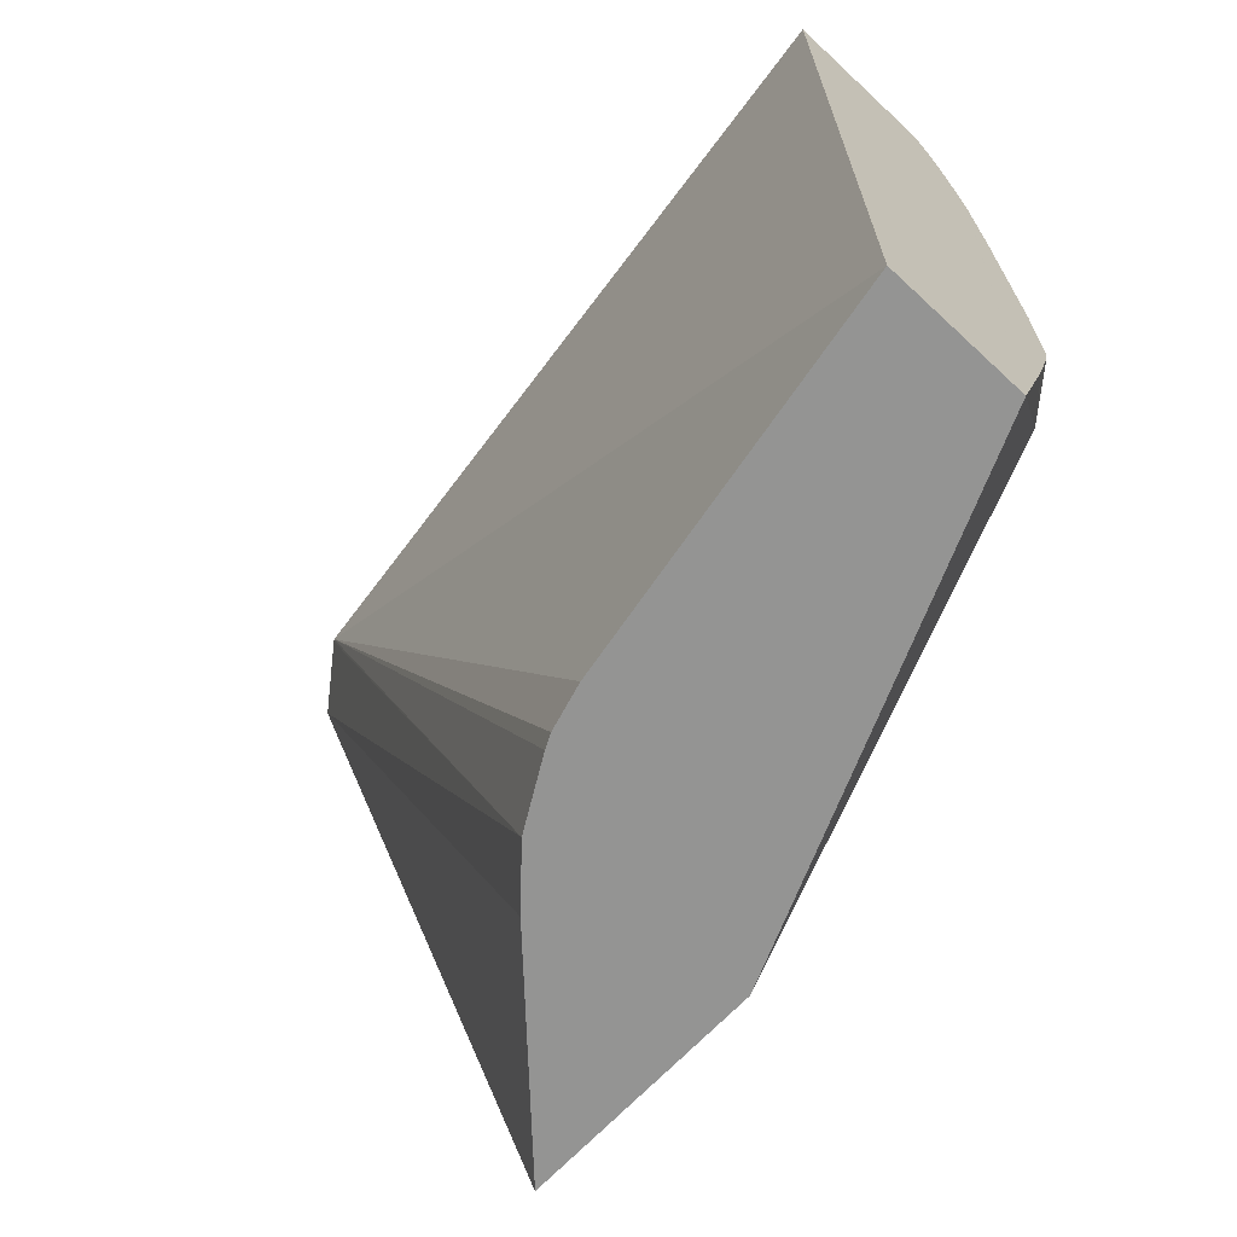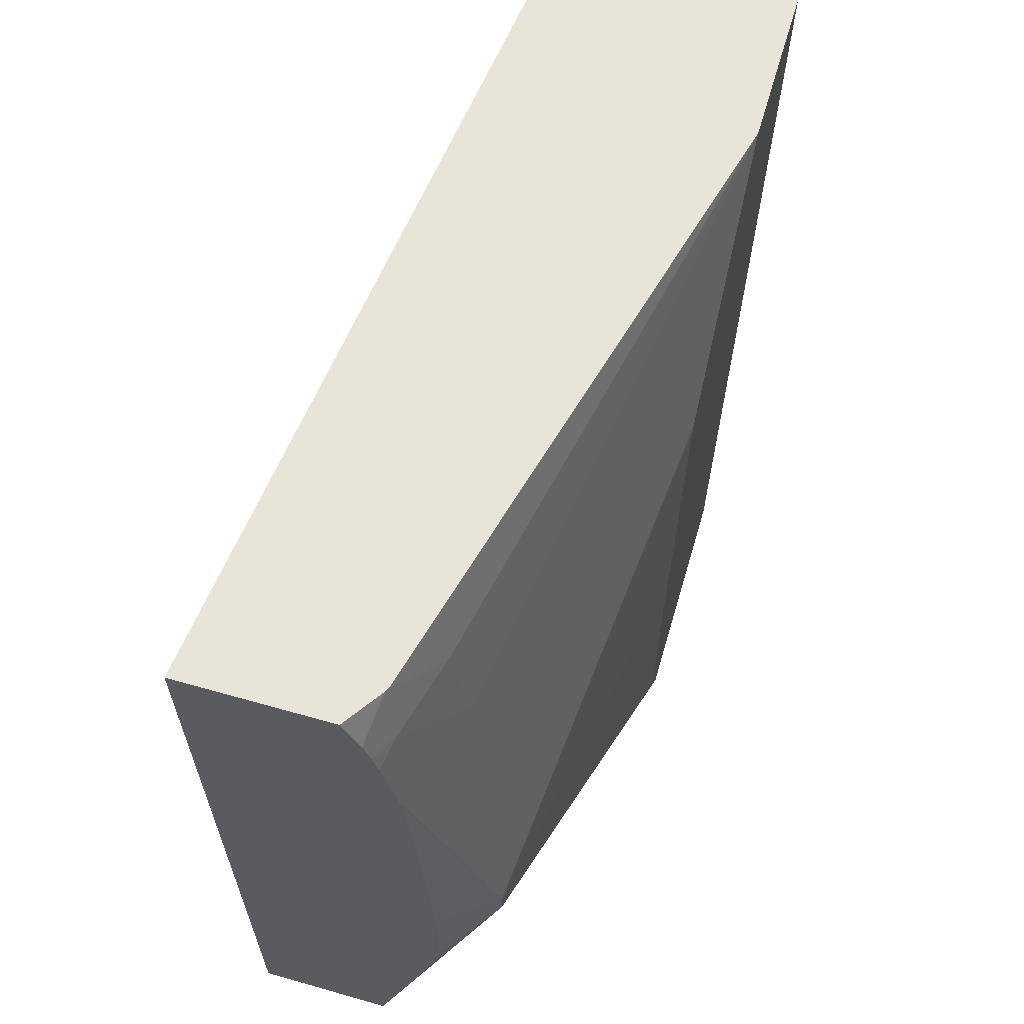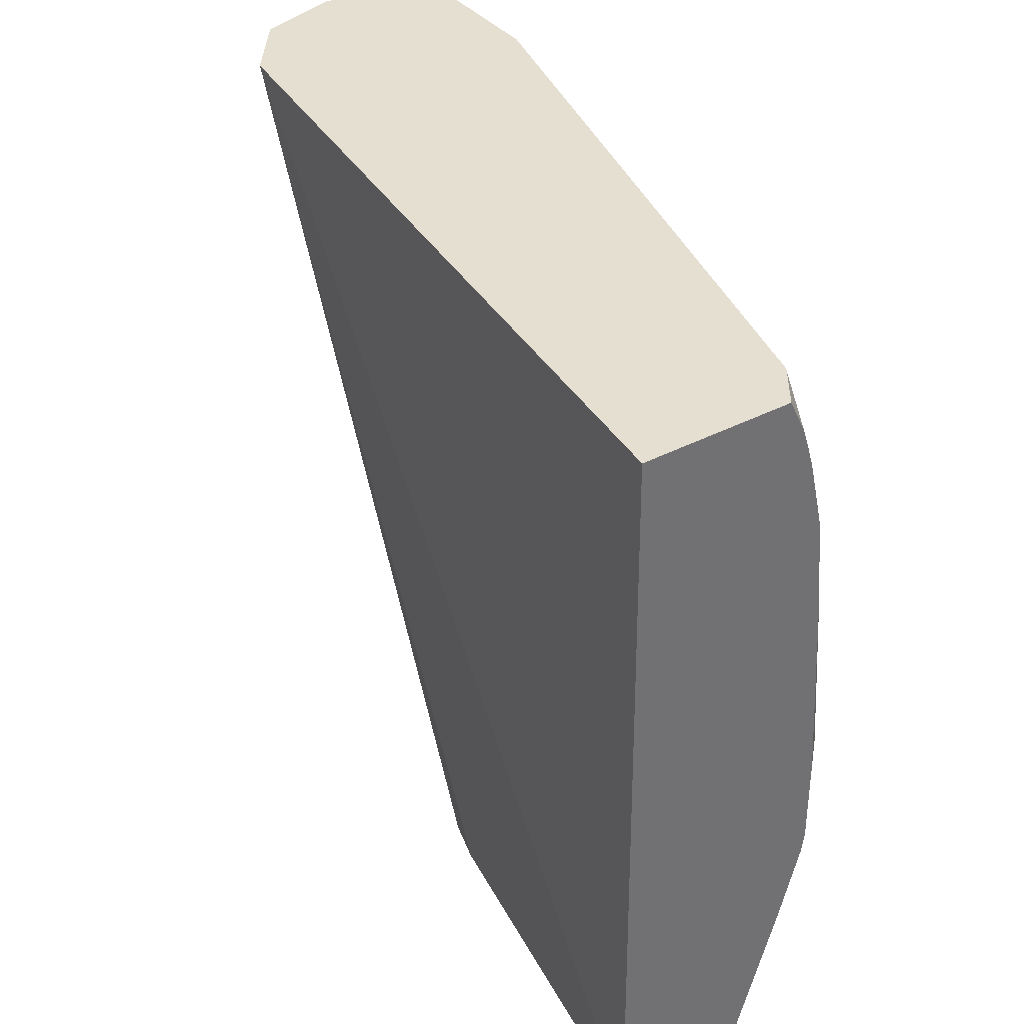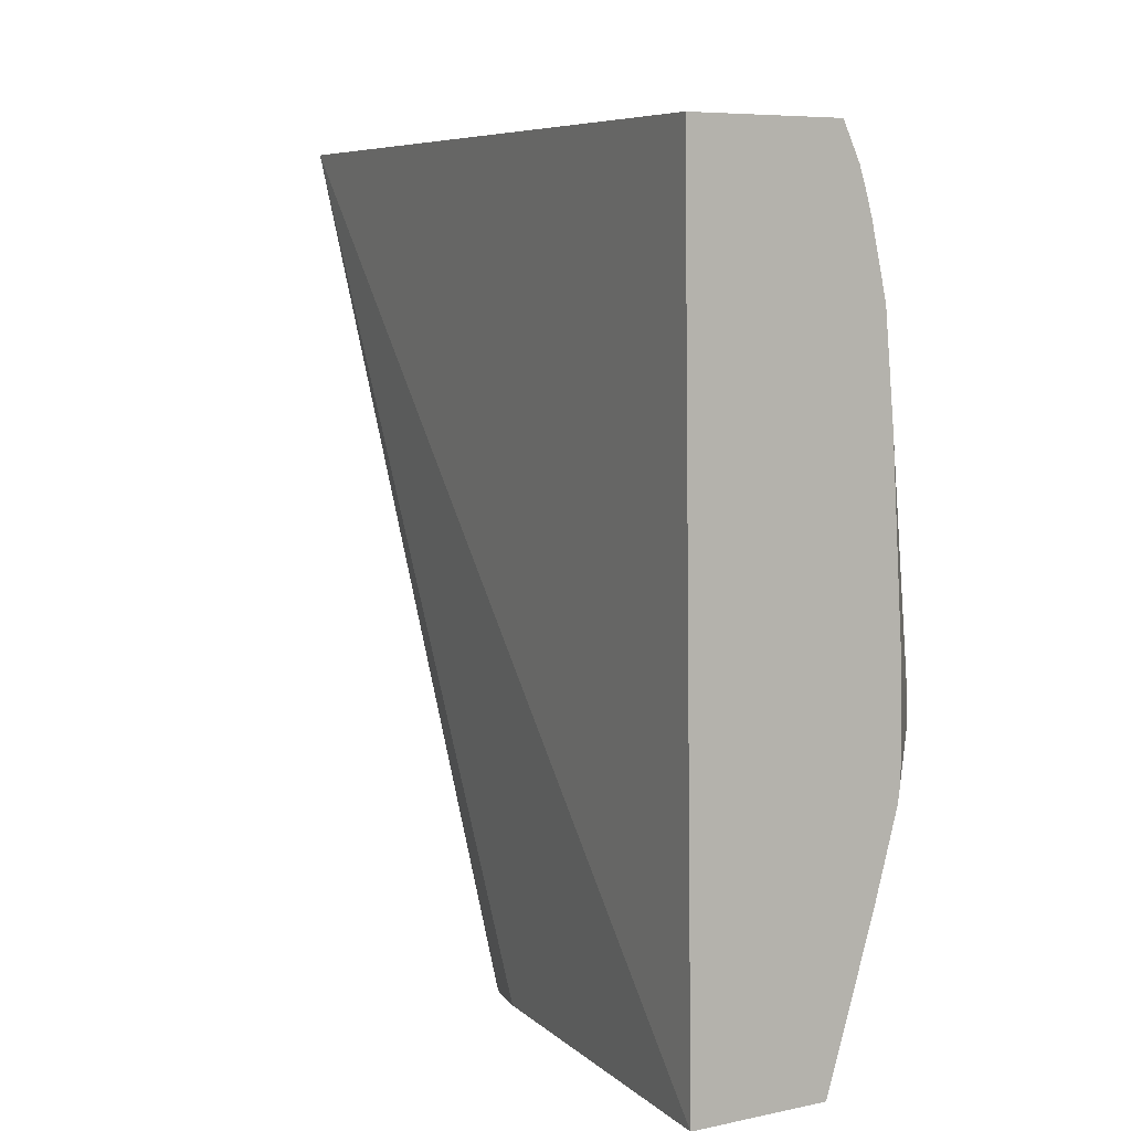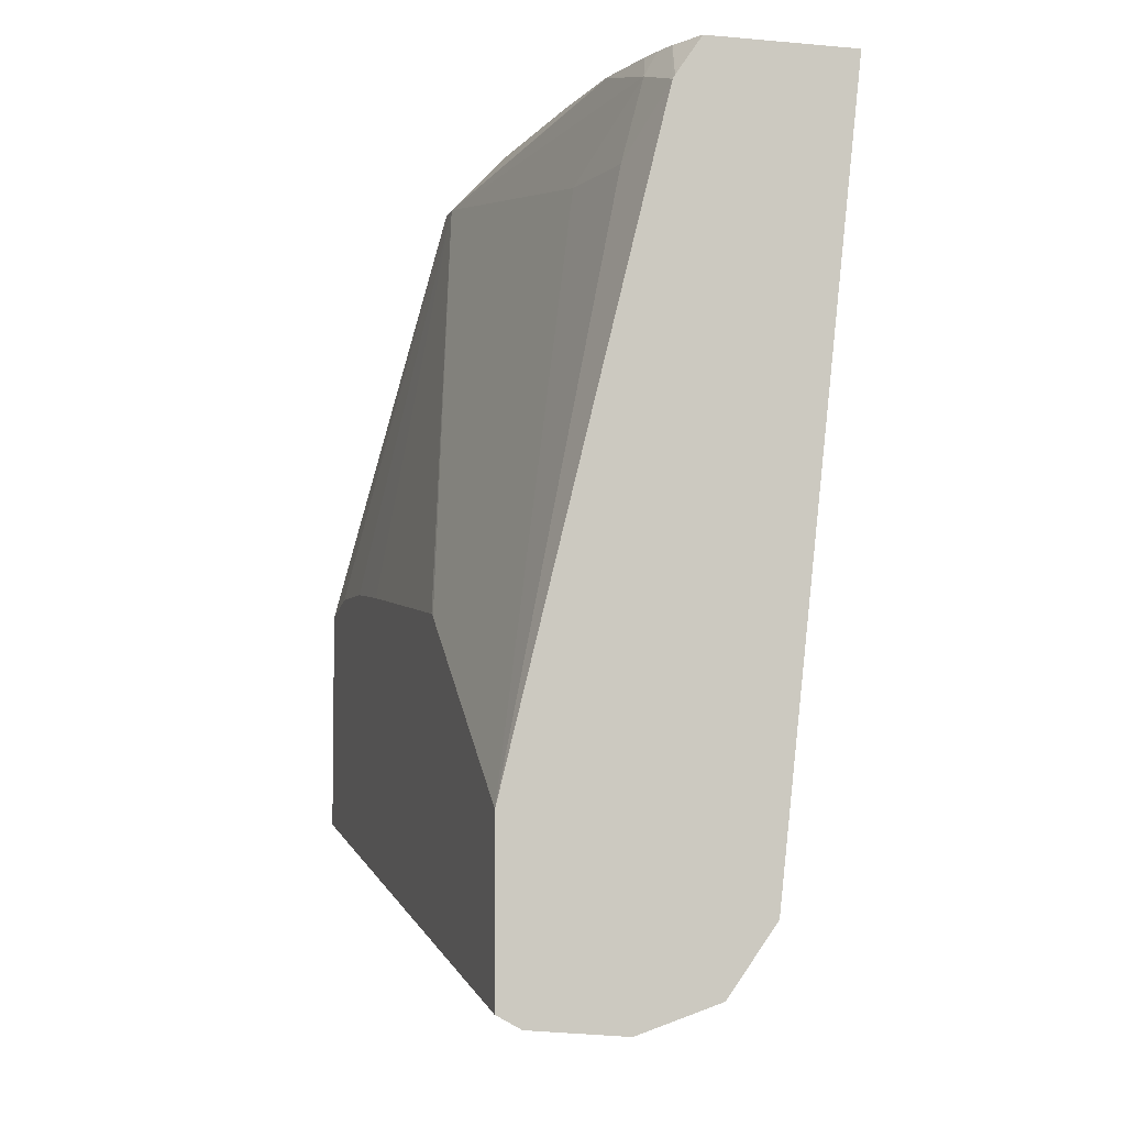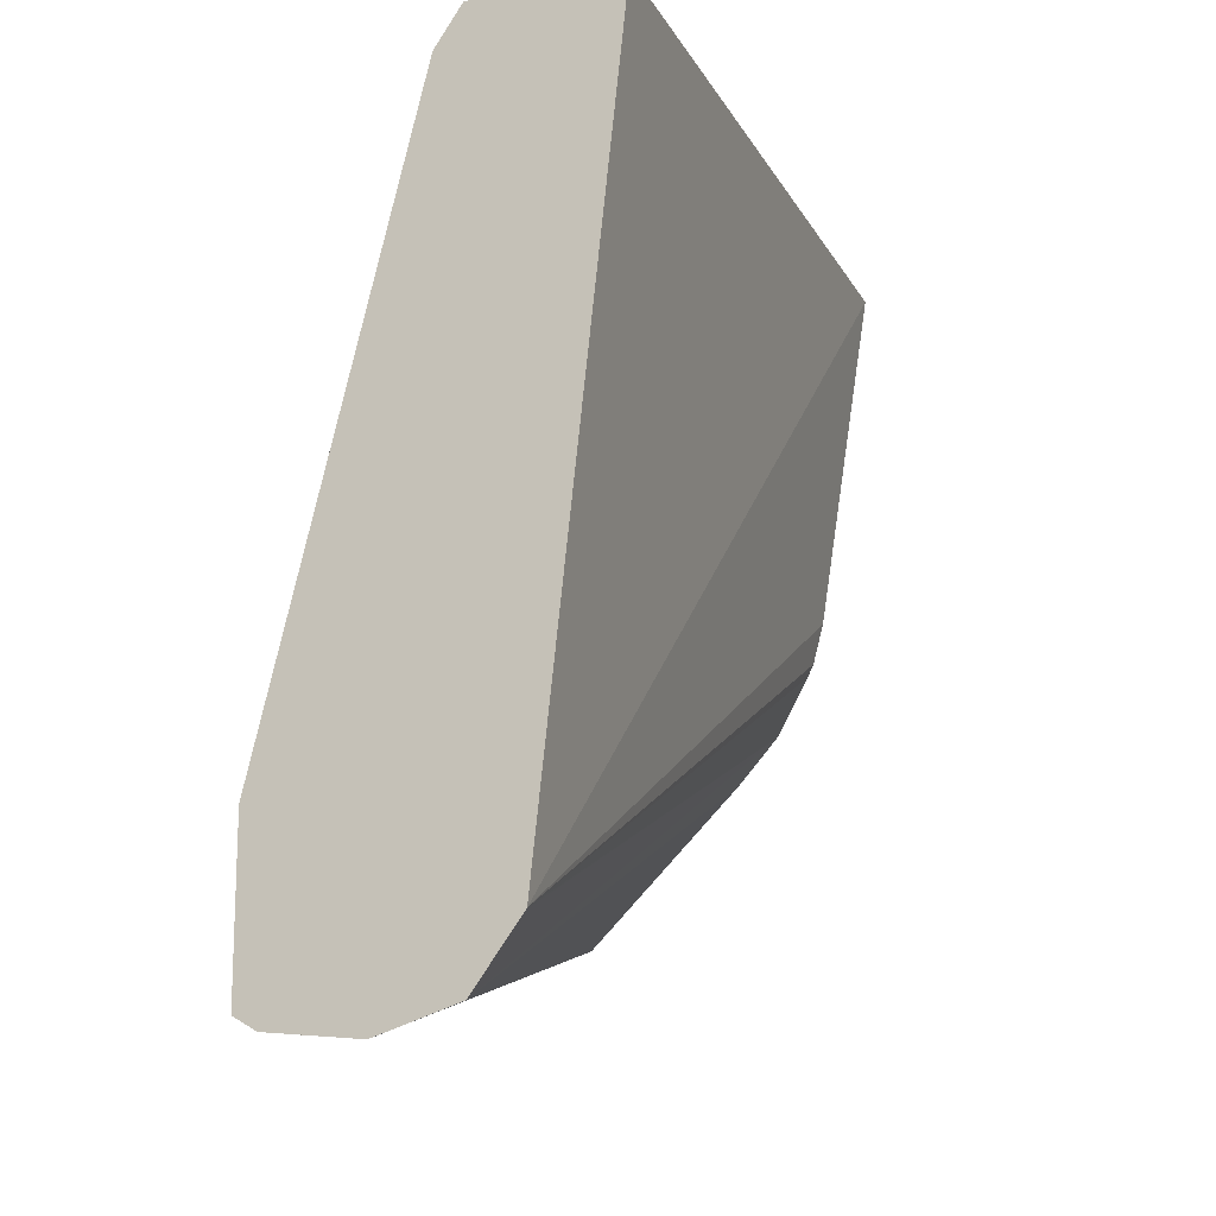
<metadata>
{"format":"obj","ext":"obj","renderer":"f3d","projection":"perspective","resolution":1024,"background":"white","views":[{"elev":-67.0,"azim":137.0,"up":"+Z"},{"elev":61.3,"azim":-163.8,"up":"+Z"},{"elev":37.4,"azim":146.2,"up":"+Z"},{"elev":6.7,"azim":147.7,"up":"+Z"},{"elev":-5.0,"azim":-15.5,"up":"+Y"},{"elev":-14.5,"azim":20.7,"up":"+Y"}]}
</metadata>
<code>
o convex_35
v 0.1559 -0.4354 -0.0463
v 0.1598 -0.4341 -0.0463
v 0.1513 -0.435 -0.0463
v 0.1502 -0.4279 -0.08396
v 0.1621 -0.431 -0.0463
v 0.1584 -0.4197 -0.08396
v 0.1605 -0.4173 -0.08396
v 0.1505 -0.4345 -0.0463
v 0.1502 -0.4344 -0.0463
v 0.1502 -0.4164 -0.08396
v 0.1622 -0.4309 -0.0463
v 0.1622 -0.4142 -0.08396
v 0.1502 -0.4263 -0.0463
v 0.1502 -0.4158 -0.0816
v 0.1534 -0.3966 -0.07014
v 0.1593 -0.394 -0.08396
v 0.1625 -0.4136 -0.08396
v 0.163 -0.4115 -0.08396
v 0.1658 -0.394 -0.08396
v 0.1663 -0.394 -0.0463
v 0.1502 -0.4179 -0.05803
v 0.1578 -0.3961 -0.0463
v 0.1563 -0.3991 -0.04899
v 0.1555 -0.3991 -0.05353
v 0.1502 -0.4156 -0.08079
v 0.1534 -0.3966 -0.06899
v 0.1558 -0.394 -0.07168
v 0.156 -0.394 -0.07261
v 0.1571 -0.394 -0.07659
v 0.1591 -0.394 -0.0463
v 0.1502 -0.4178 -0.05835
v 0.1579 -0.3959 -0.0463
v 0.1583 -0.394 -0.04802
v 0.1573 -0.3952 -0.04899
v 0.1502 -0.4157 -0.07626
v 0.1569 -0.3941 -0.05314
v 0.1569 -0.394 -0.05317
v 0.1569 -0.394 -0.05324
v 0.1565 -0.394 -0.05807
v 0.1559 -0.394 -0.0673
v 0.1502 -0.4162 -0.07164
v 0.1583 -0.394 -0.04796
v 0.158 -0.394 -0.04899
v 0.1577 -0.394 -0.04993
v 0.157 -0.394 -0.05309
v 0.1569 -0.394 -0.05314
f 1 2 5
f 1 5 11
f 1 11 20
f 1 20 30
f 1 30 32
f 1 32 22
f 1 22 13
f 1 13 9
f 1 9 8
f 1 8 3
f 1 3 4
f 1 4 2
f 2 4 6
f 2 6 7
f 2 7 5
f 3 8 4
f 4 8 9
f 4 9 13
f 4 13 21
f 4 21 31
f 4 31 41
f 4 41 35
f 4 35 25
f 4 25 14
f 4 14 10
f 4 10 16
f 4 16 19
f 4 19 18
f 4 18 17
f 4 17 12
f 4 12 7
f 4 7 6
f 5 7 11
f 7 12 11
f 10 14 15
f 10 15 16
f 11 12 17
f 11 17 18
f 11 18 19
f 11 19 20
f 13 22 23
f 13 23 24
f 13 24 21
f 14 25 15
f 15 26 27
f 15 27 28
f 15 28 29
f 15 29 16
f 15 25 26
f 16 29 28
f 16 28 27
f 16 27 40
f 16 40 39
f 16 39 38
f 16 38 37
f 16 37 46
f 16 46 45
f 16 45 44
f 16 44 43
f 16 43 33
f 16 33 42
f 16 42 30
f 16 30 20
f 16 20 19
f 21 24 26
f 21 26 31
f 22 32 33
f 22 33 34
f 22 34 23
f 23 34 24
f 24 34 26
f 25 35 26
f 26 34 36
f 26 36 37
f 26 37 38
f 26 38 39
f 26 39 40
f 26 40 27
f 26 35 41
f 26 41 31
f 30 42 32
f 32 42 33
f 33 43 34
f 34 43 44
f 34 44 45
f 34 45 36
f 36 45 46
f 36 46 37

</code>
